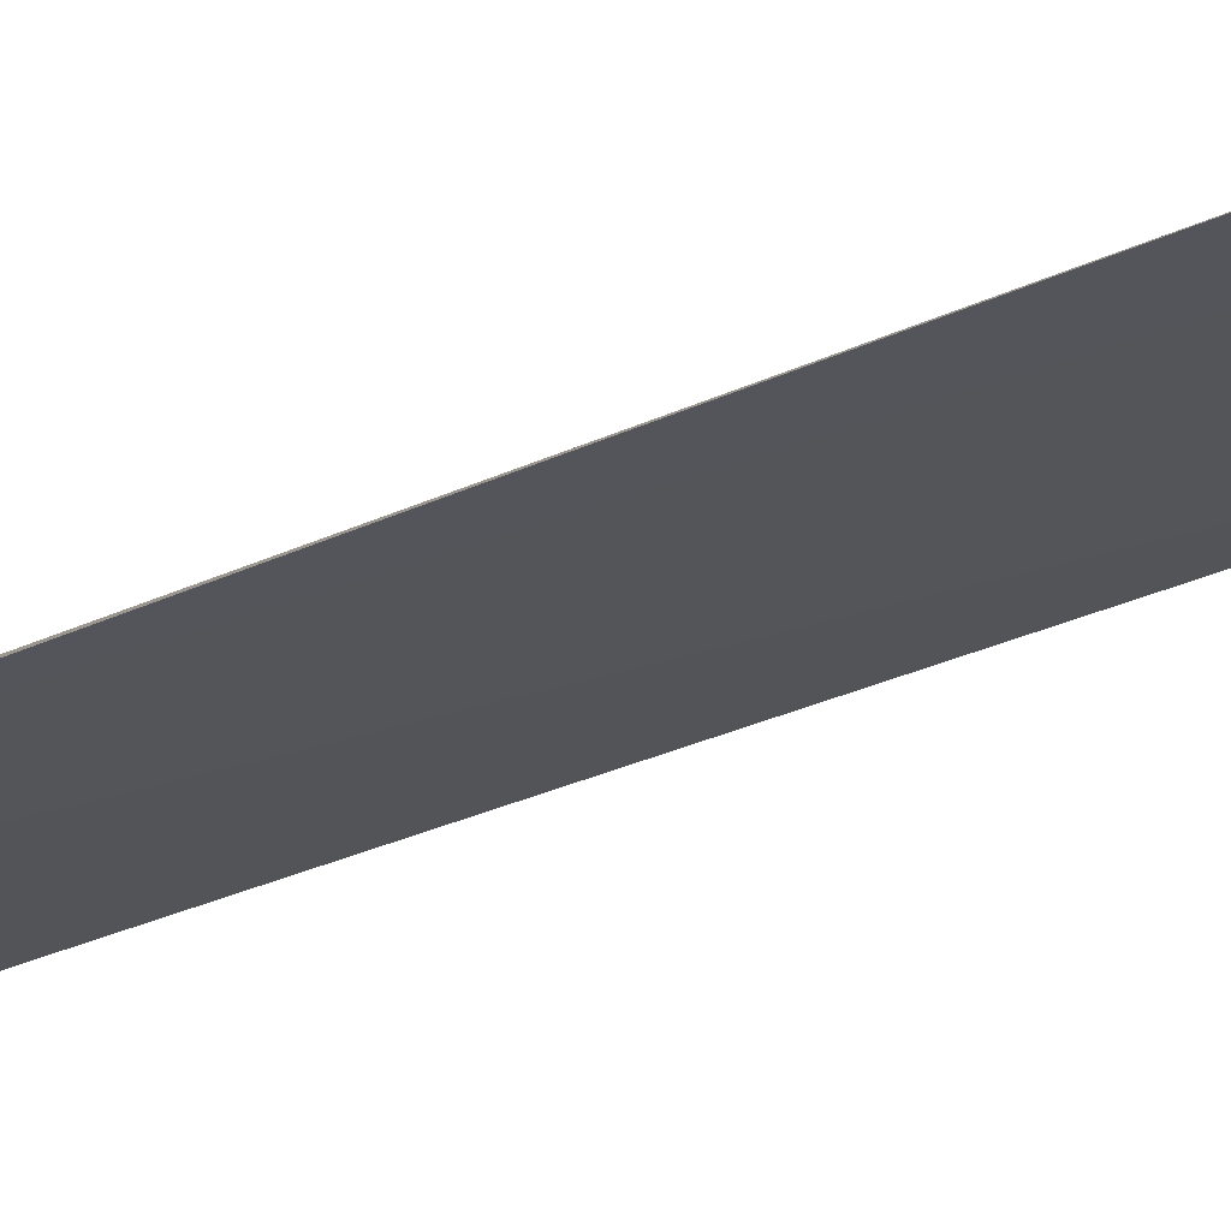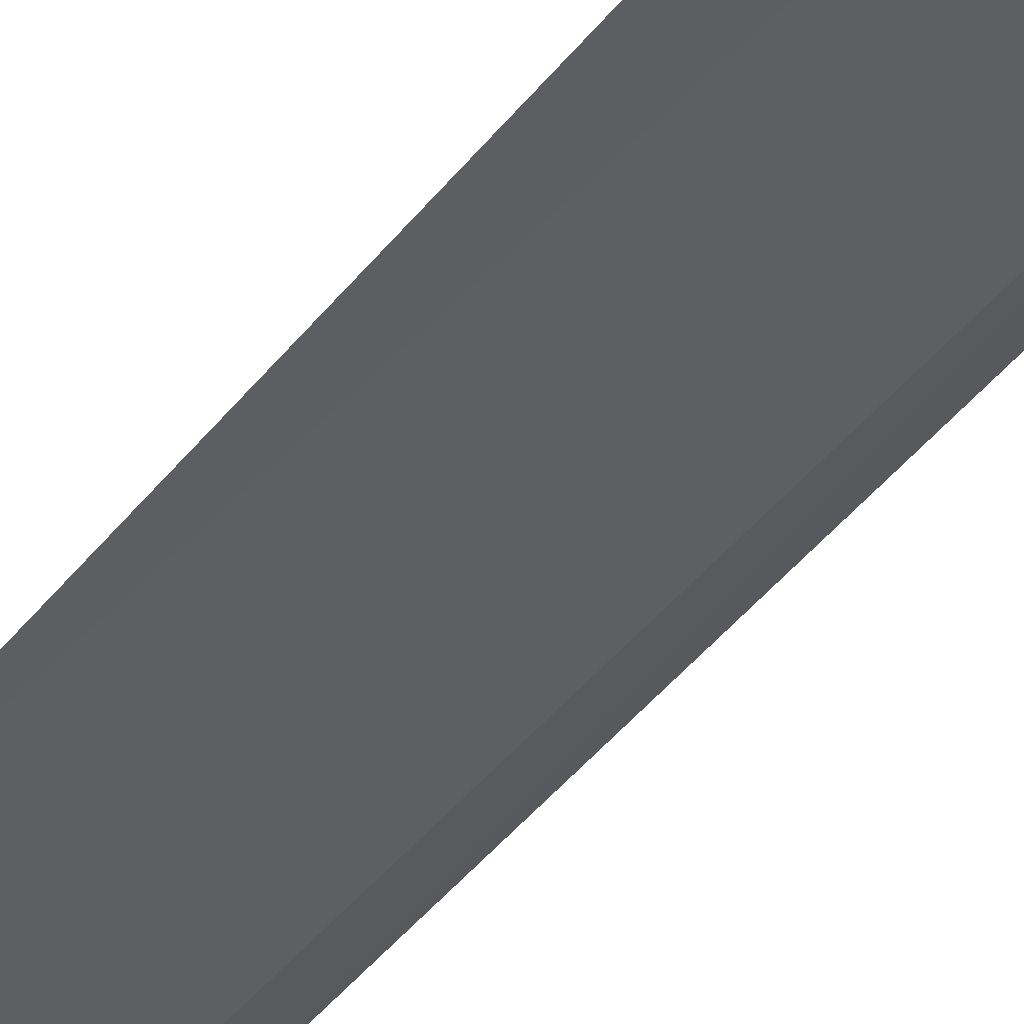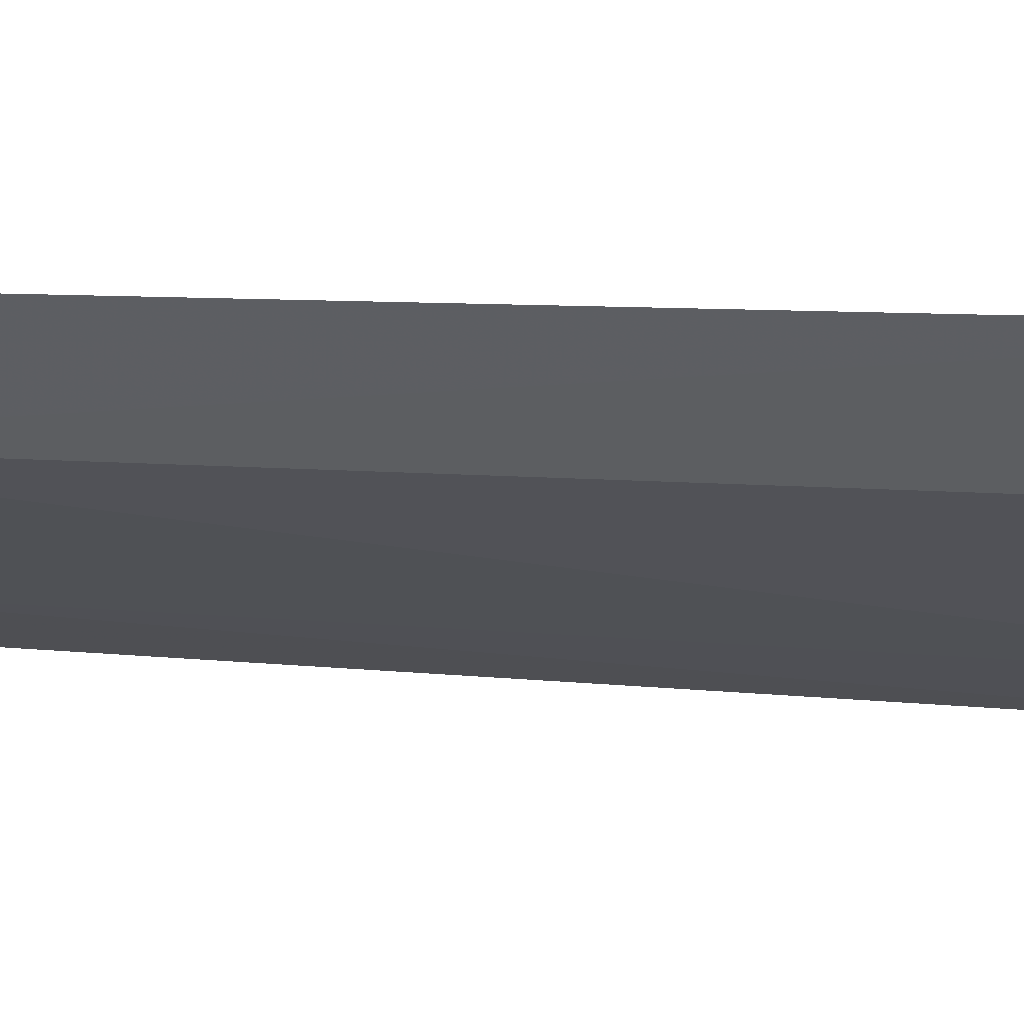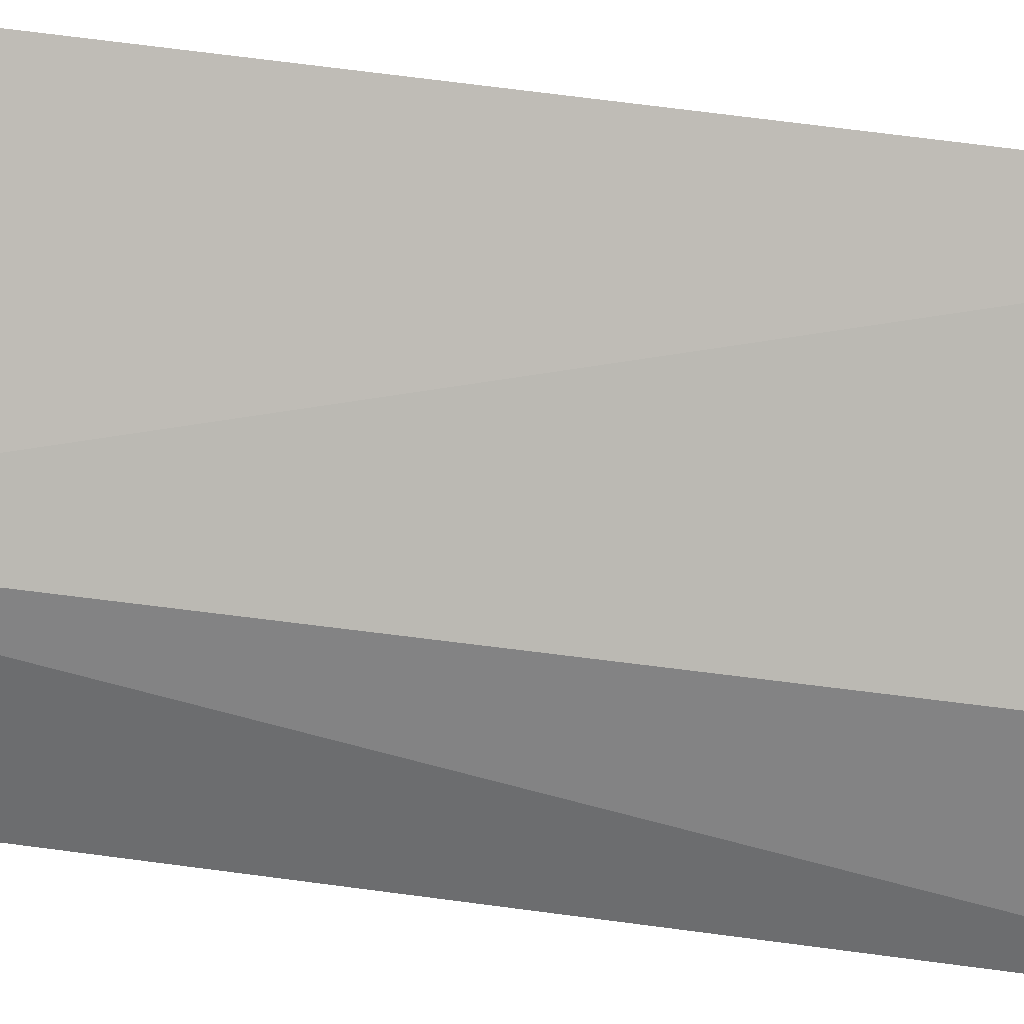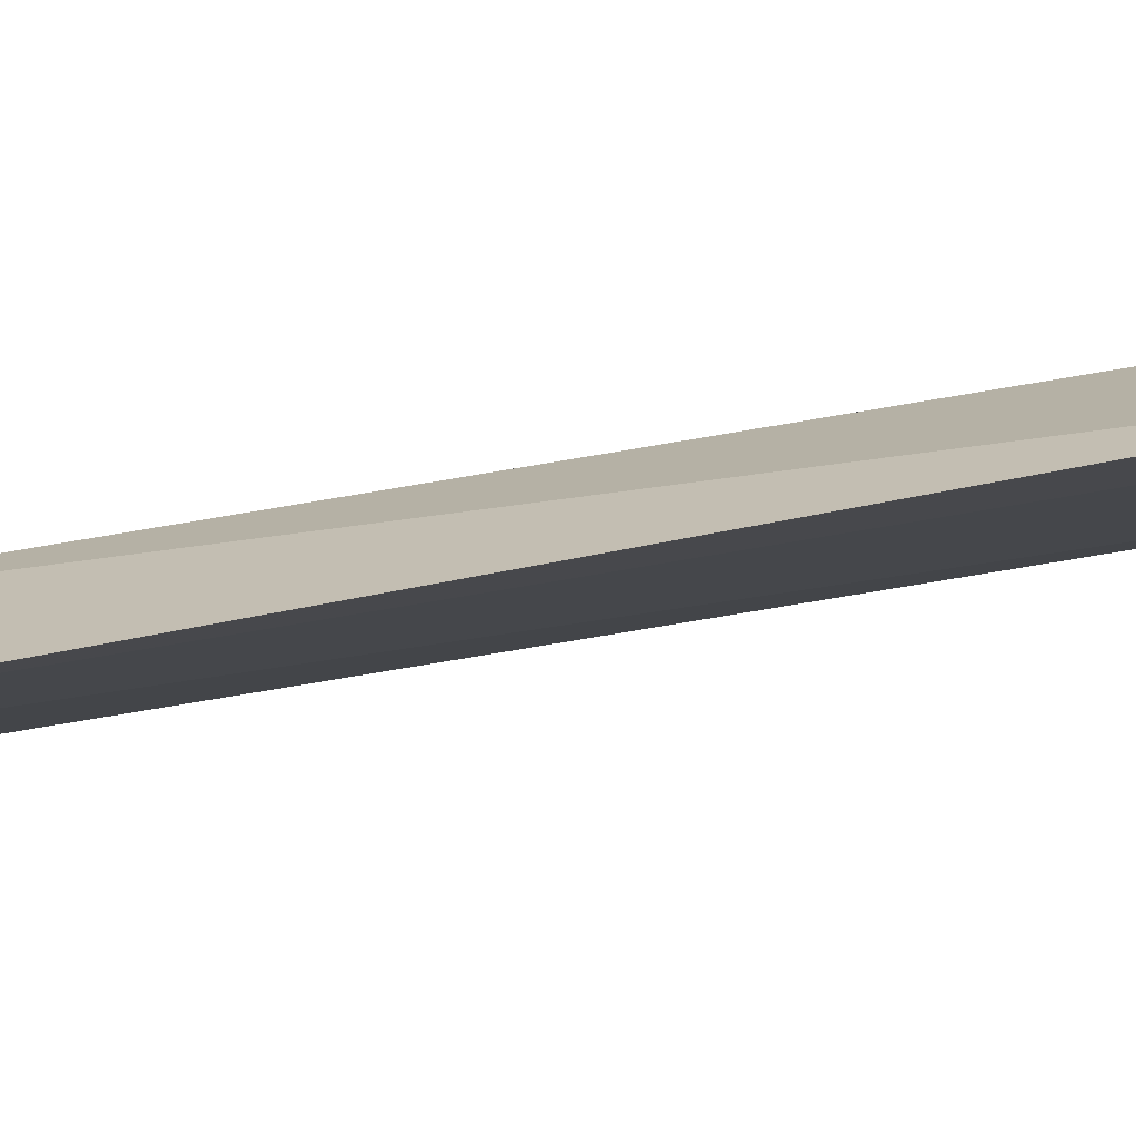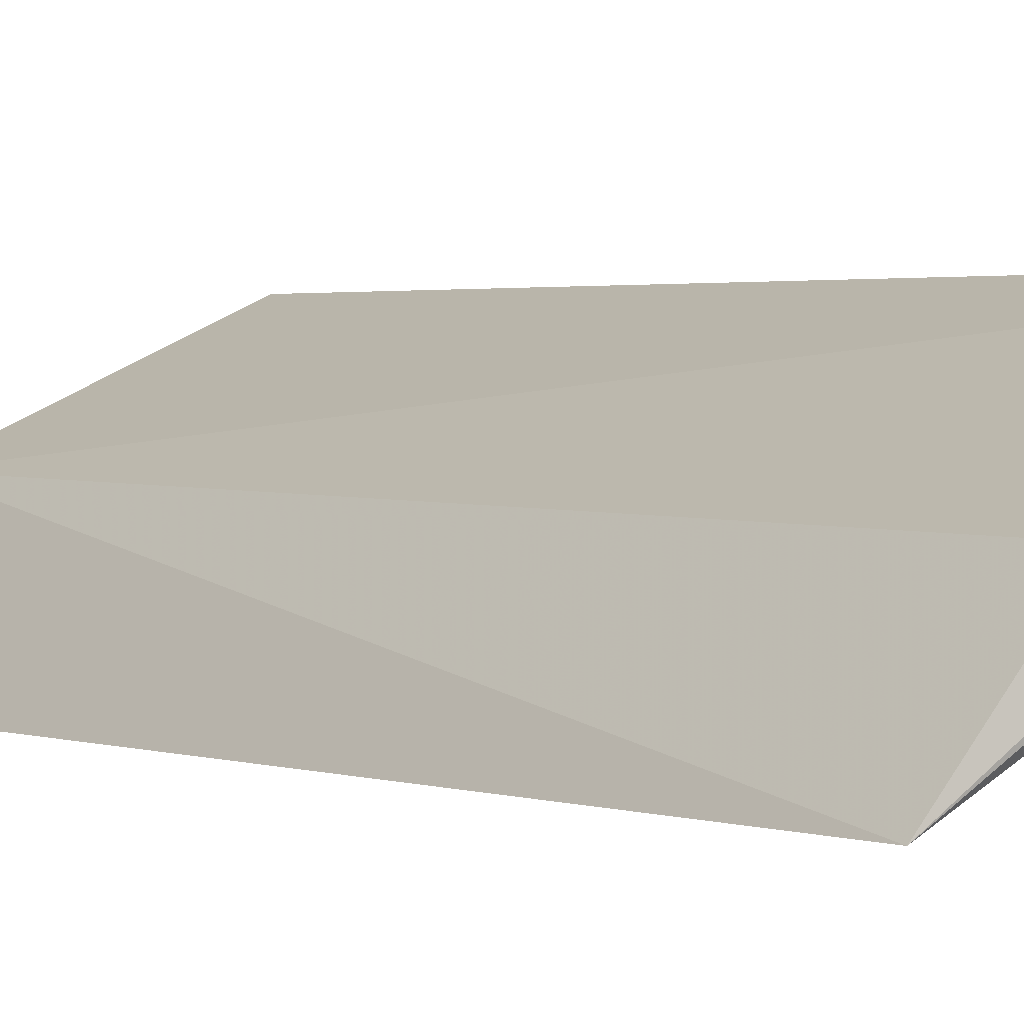
<metadata>
{"format":"obj","ext":"obj","renderer":"f3d","projection":"perspective","resolution":1024,"background":"white","views":[{"elev":-48.2,"azim":114.4,"up":"+Z"},{"elev":-61.7,"azim":137.9,"up":"+Z"},{"elev":7.0,"azim":-72.3,"up":"+Z"},{"elev":71.9,"azim":97.1,"up":"+Z"},{"elev":-32.8,"azim":107.3,"up":"+Z"},{"elev":1.8,"azim":145.0,"up":"+Z"}]}
</metadata>
<code>
v -0.3798 -0.07208 -0.01029
v -0.3657 -0.07306 -0.02944
v -0.3645 0.07603 -0.02819
v -0.4161 0.07466 0.004854
v -0.4166 -0.07462 0.005209
v -0.4063 0.06999 -0.007696
v -0.3801 0.07472 -0.01178
v -0.3764 0.07466 -0.02267
v -0.4061 -0.07069 -0.007554
v -0.3774 -0.07198 -0.02361
v -0.4108 0.07443 -0.001306
f 1 2 3
f 5 2 1
f 5 1 4
f 6 5 4
f 7 1 3
f 7 3 4
f 7 4 1
f 8 3 2
f 9 2 5
f 9 5 6
f 10 8 2
f 10 6 8
f 10 9 6
f 10 2 9
f 11 8 6
f 11 6 4
f 11 4 3
f 11 3 8

</code>
